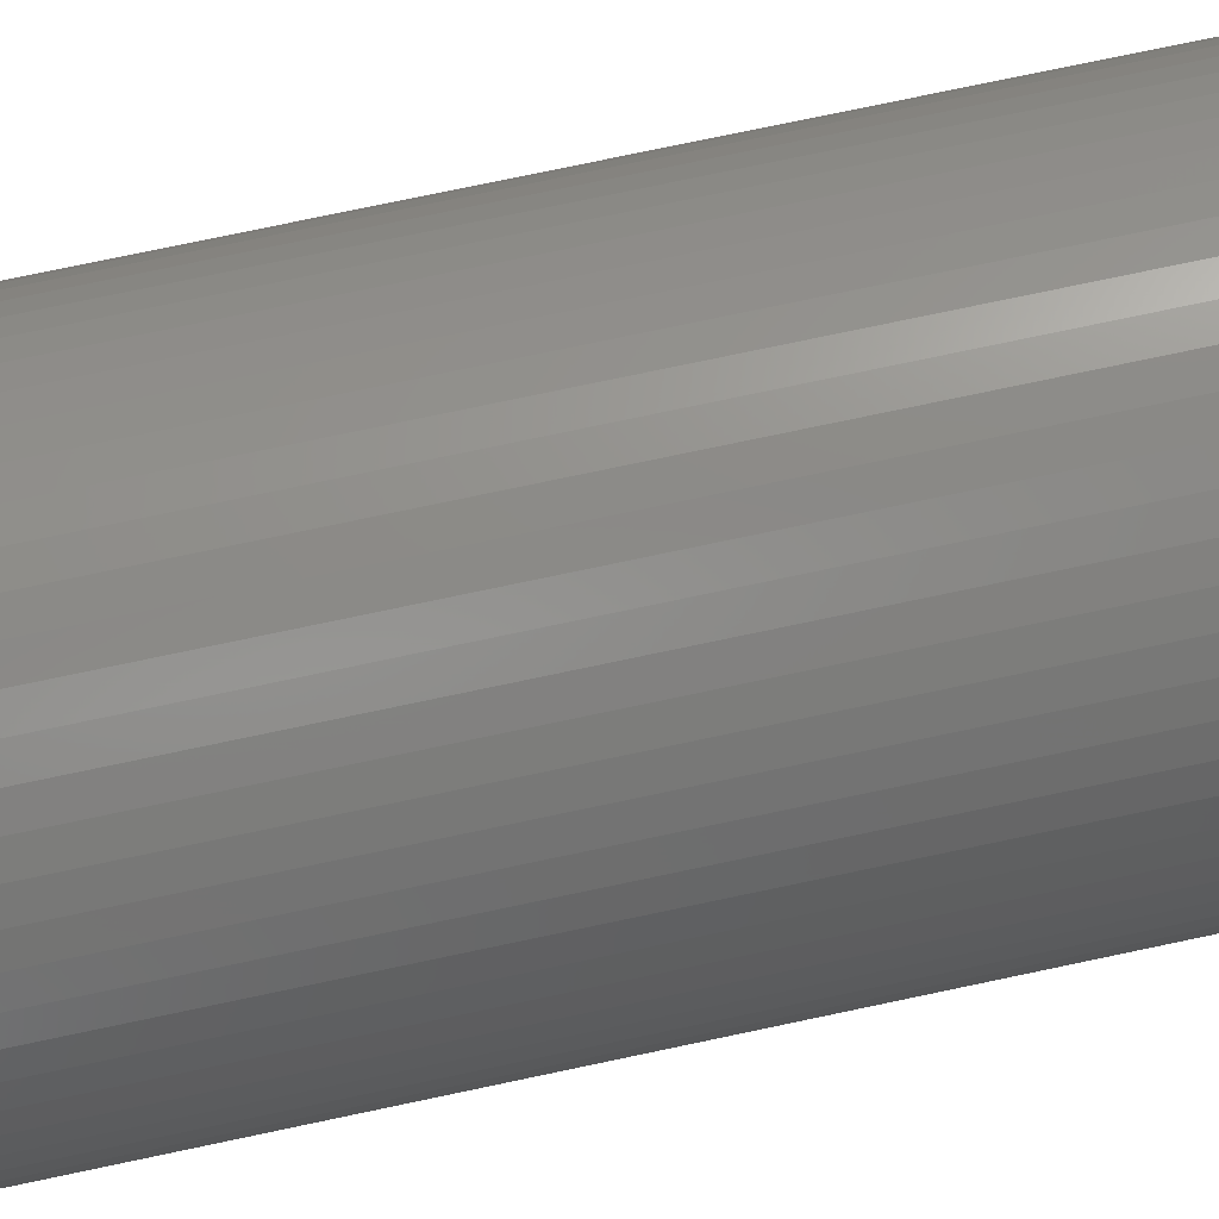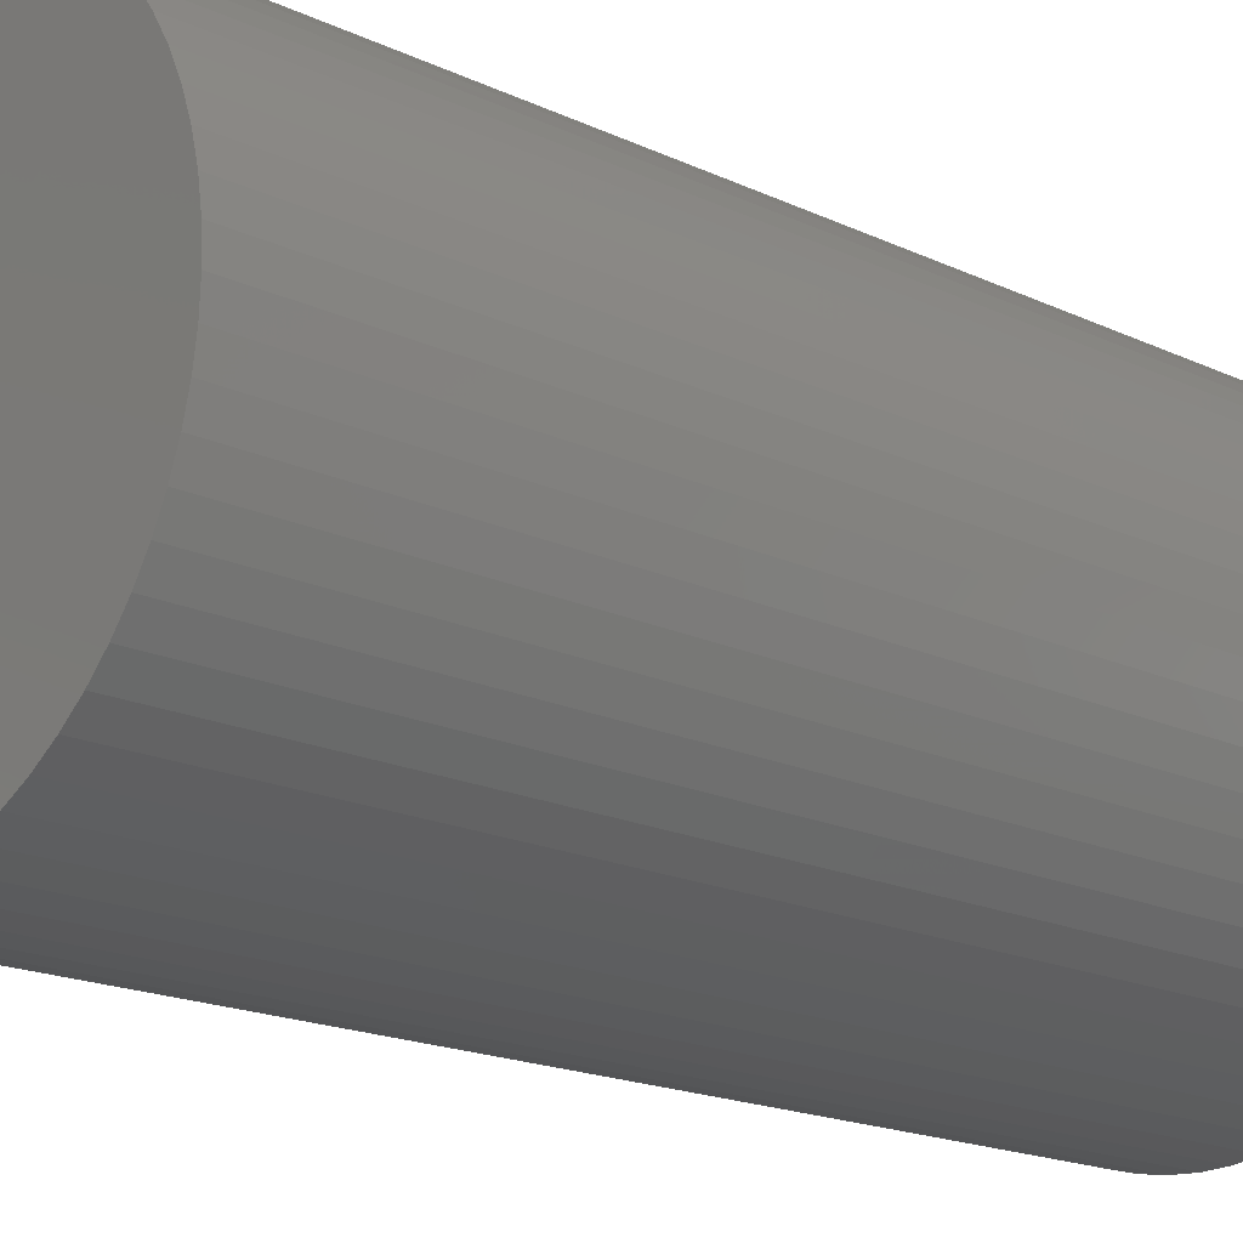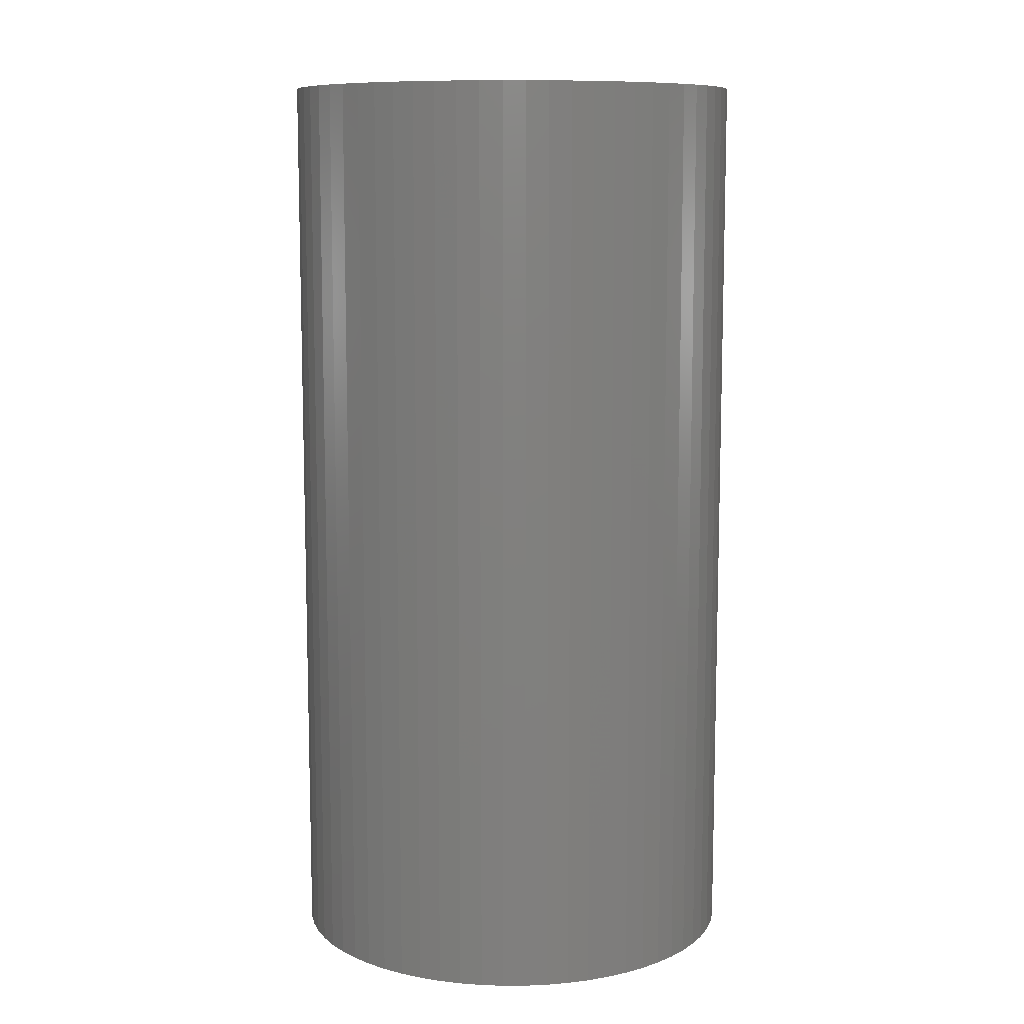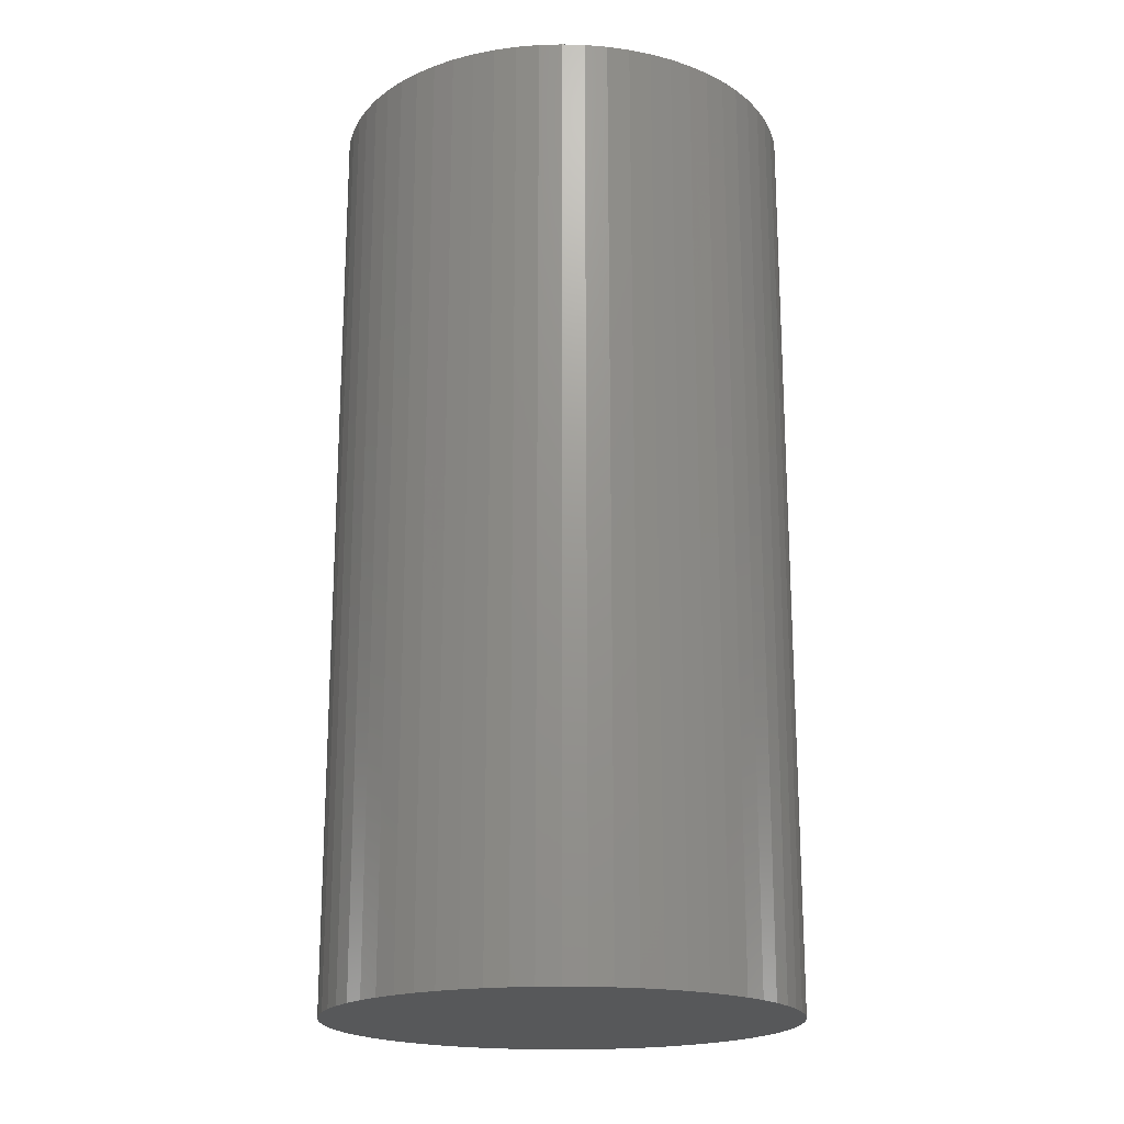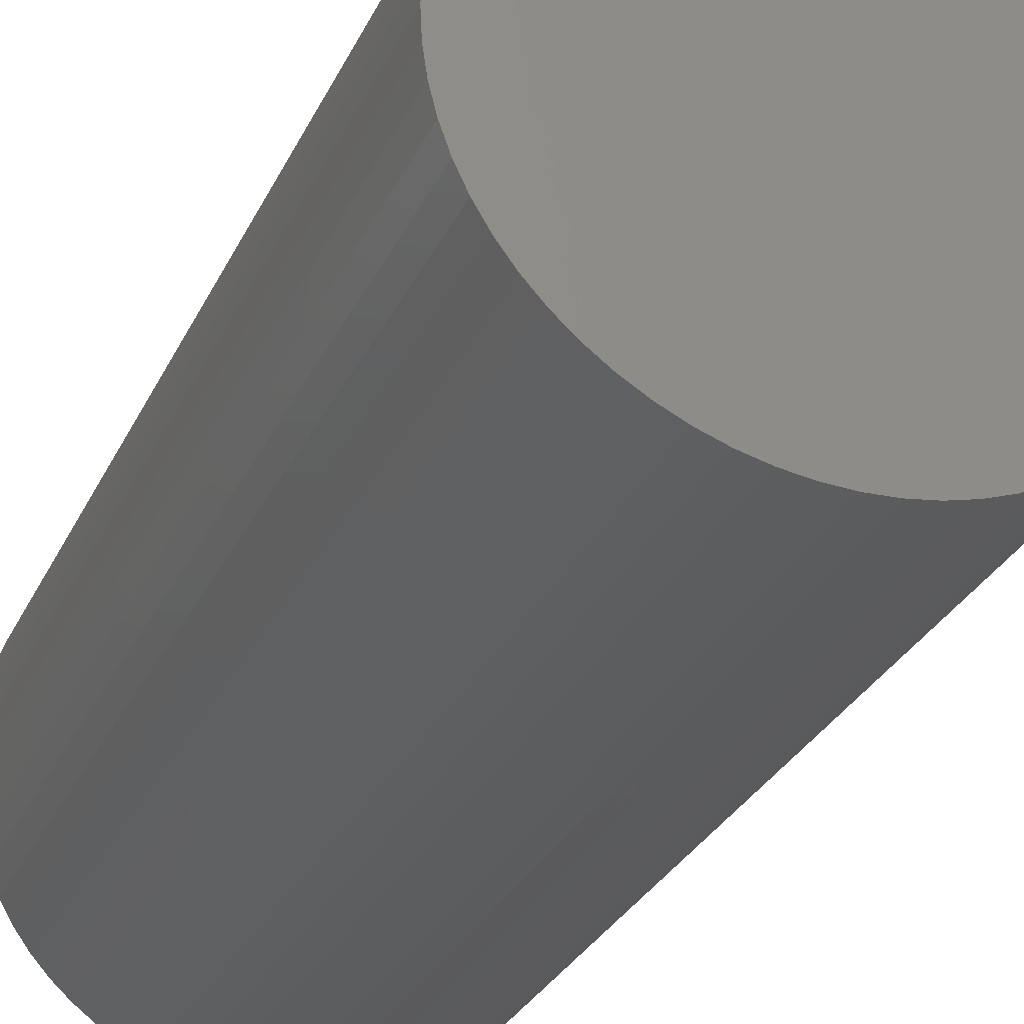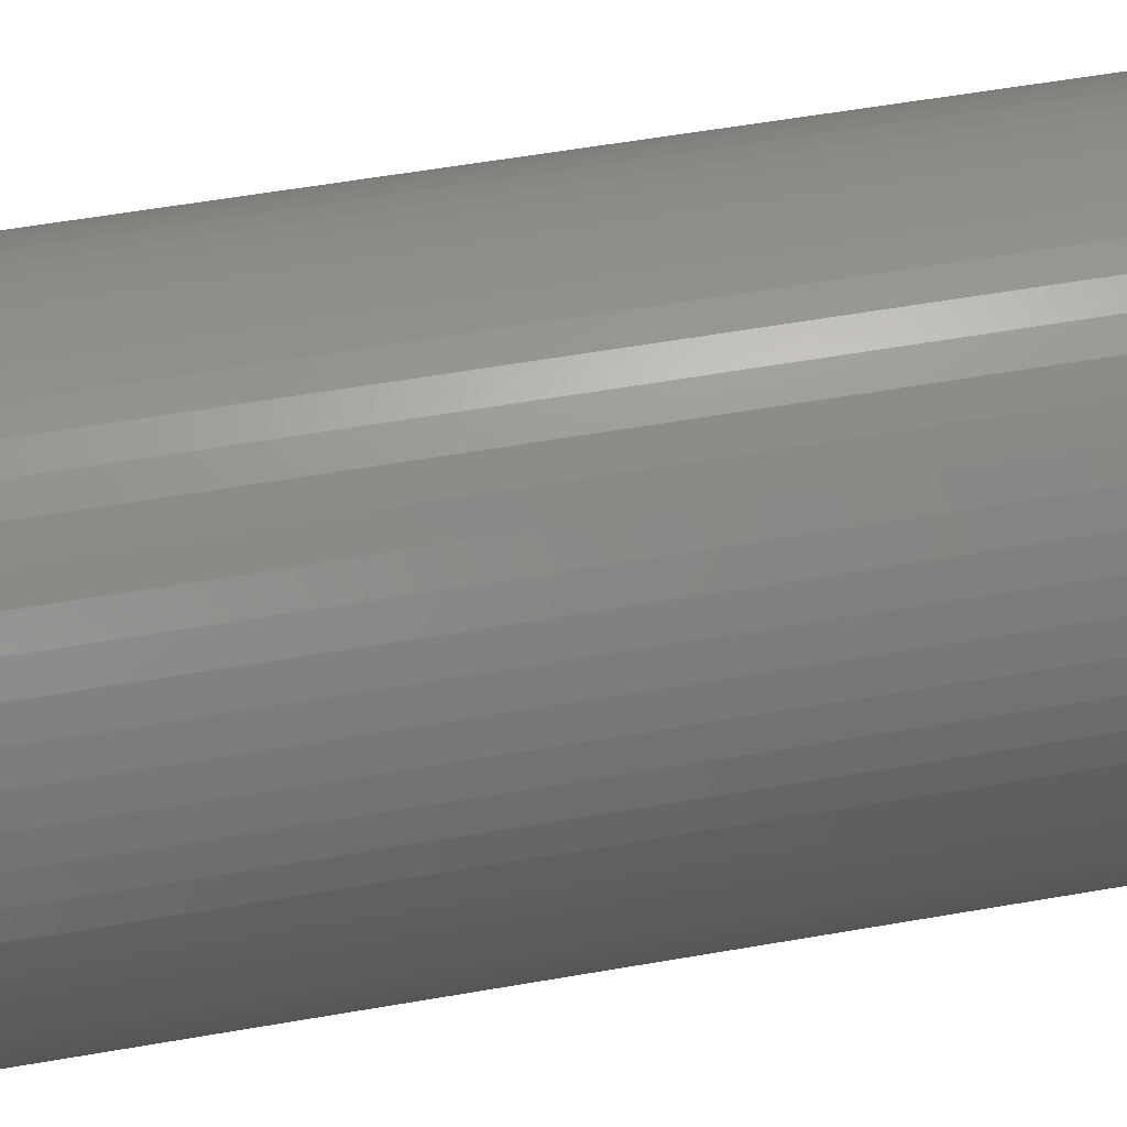
<metadata>
{"format":"stl","ext":"stl","renderer":"f3d","projection":"perspective","resolution":1024,"background":"white","views":[{"elev":79.0,"azim":78.2,"up":"+Y"},{"elev":-17.0,"azim":-134.2,"up":"+Y"},{"elev":9.8,"azim":-144.0,"up":"+Z"},{"elev":-19.3,"azim":123.8,"up":"+Z"},{"elev":-29.4,"azim":158.5,"up":"+Y"},{"elev":56.8,"azim":-100.3,"up":"+Y"}]}
</metadata>
<code>
# stl→obj: 164 verts, 384 faces
v 12.58 8.137 0
v 12.58 8.137 0.05
v 12.58 8.137 0.1
v 12.58 8.136 0.05
v 12.58 8.136 0
v 12.58 8.136 0.1
v 12.59 8.135 0.05
v 12.59 8.135 0
v 12.59 8.135 0.1
v 12.59 8.133 0.1
v 12.59 8.133 0.05
v 12.59 8.133 0
v 12.59 8.132 0.05
v 12.59 8.132 0
v 12.59 8.132 0.1
v 12.59 8.13 0.1
v 12.59 8.13 0.05
v 12.59 8.13 0
v 12.59 8.128 0.05
v 12.59 8.128 0
v 12.59 8.128 0.1
v 12.6 8.126 0.1
v 12.6 8.126 0.05
v 12.6 8.126 0
v 12.6 8.124 0.05
v 12.6 8.124 0
v 12.6 8.124 0.1
v 12.6 8.122 0.1
v 12.6 8.122 0.05
v 12.6 8.122 0
v 12.6 8.12 0.05
v 12.6 8.12 0
v 12.6 8.12 0.1
v 12.6 8.117 0.1
v 12.6 8.117 0.05
v 12.6 8.117 0
v 12.6 8.115 0.05
v 12.6 8.115 0
v 12.6 8.115 0.1
v 12.6 8.113 0.1
v 12.6 8.113 0.05
v 12.6 8.113 0
v 12.6 8.11 0.05
v 12.6 8.11 0
v 12.6 8.11 0.1
v 12.6 8.108 0.1
v 12.6 8.108 0.05
v 12.6 8.108 0
v 12.6 8.105 0.05
v 12.6 8.105 0
v 12.6 8.105 0.1
v 12.6 8.103 0.1
v 12.6 8.103 0.05
v 12.6 8.103 0
v 12.6 8.101 0.05
v 12.6 8.101 0
v 12.6 8.101 0.1
v 12.6 8.099 0.1
v 12.6 8.099 0.05
v 12.6 8.099 0
v 12.59 8.097 0.05
v 12.59 8.097 0
v 12.59 8.097 0.1
v 12.59 8.095 0.1
v 12.59 8.095 0.05
v 12.59 8.095 0
v 12.59 8.093 0.05
v 12.59 8.093 0
v 12.59 8.093 0.1
v 12.59 8.092 0.1
v 12.59 8.092 0.05
v 12.59 8.092 0
v 12.59 8.09 0.05
v 12.59 8.09 0
v 12.59 8.09 0.1
v 12.58 8.089 0.1
v 12.58 8.089 0.05
v 12.58 8.089 0
v 12.58 8.088 0.1
v 12.58 8.088 0.05
v 12.58 8.088 0
v 12.57 8.088 0.05
v 12.57 8.088 0
v 12.57 8.088 0.1
v 12.57 8.089 0.05
v 12.57 8.089 0
v 12.57 8.089 0.1
v 12.56 8.09 0.05
v 12.56 8.09 0
v 12.56 8.09 0.1
v 12.56 8.092 0.1
v 12.56 8.092 0.05
v 12.56 8.092 0
v 12.56 8.093 0.05
v 12.56 8.093 0
v 12.56 8.093 0.1
v 12.56 8.095 0.1
v 12.56 8.095 0.05
v 12.56 8.095 0
v 12.56 8.097 0.05
v 12.56 8.097 0
v 12.56 8.097 0.1
v 12.55 8.099 0.1
v 12.55 8.099 0.05
v 12.55 8.099 0
v 12.55 8.101 0.05
v 12.55 8.101 0
v 12.55 8.101 0.1
v 12.55 8.103 0.1
v 12.55 8.103 0.05
v 12.55 8.103 0
v 12.55 8.105 0.05
v 12.55 8.105 0
v 12.55 8.105 0.1
v 12.55 8.108 0.1
v 12.55 8.108 0.05
v 12.55 8.108 0
v 12.55 8.11 0.05
v 12.55 8.11 0
v 12.55 8.11 0.1
v 12.55 8.113 0.1
v 12.55 8.113 0.05
v 12.55 8.113 0
v 12.55 8.115 0.05
v 12.55 8.115 0
v 12.55 8.115 0.1
v 12.55 8.117 0.1
v 12.55 8.117 0.05
v 12.55 8.117 0
v 12.55 8.12 0.05
v 12.55 8.12 0
v 12.55 8.12 0.1
v 12.55 8.122 0.1
v 12.55 8.122 0.05
v 12.55 8.122 0
v 12.55 8.124 0.05
v 12.55 8.124 0
v 12.55 8.124 0.1
v 12.55 8.126 0.1
v 12.55 8.126 0.05
v 12.55 8.126 0
v 12.56 8.128 0.05
v 12.56 8.128 0
v 12.56 8.128 0.1
v 12.56 8.13 0.1
v 12.56 8.13 0.05
v 12.56 8.13 0
v 12.56 8.132 0.05
v 12.56 8.132 0
v 12.56 8.132 0.1
v 12.56 8.133 0.1
v 12.56 8.133 0.05
v 12.56 8.133 0
v 12.56 8.135 0.05
v 12.56 8.135 0
v 12.56 8.135 0.1
v 12.57 8.136 0.1
v 12.57 8.136 0.05
v 12.57 8.136 0
v 12.58 8.113 0.1
v 12.57 8.137 0.1
v 12.57 8.137 0.05
v 12.57 8.137 0
v 12.58 8.113 0
f 1 2 2
f 1 2 1
f 2 3 3
f 2 3 2
f 2 3 3
f 2 3 2
f 1 2 2
f 1 2 1
f 1 2 4
f 1 4 5
f 2 3 6
f 2 6 4
f 4 6 6
f 4 6 4
f 5 4 4
f 5 4 5
f 5 4 7
f 5 7 8
f 4 6 9
f 4 9 7
f 7 9 10
f 7 10 11
f 8 7 11
f 8 11 12
f 12 11 13
f 12 13 14
f 11 10 15
f 11 15 13
f 13 15 16
f 13 16 17
f 14 13 17
f 14 17 18
f 18 17 19
f 18 19 20
f 17 16 21
f 17 21 19
f 19 21 22
f 19 22 23
f 20 19 23
f 20 23 24
f 24 23 25
f 24 25 26
f 23 22 27
f 23 27 25
f 25 27 28
f 25 28 29
f 26 25 29
f 26 29 30
f 30 29 31
f 30 31 32
f 29 28 33
f 29 33 31
f 31 33 34
f 31 34 35
f 32 31 35
f 32 35 36
f 36 35 37
f 36 37 38
f 35 34 39
f 35 39 37
f 37 39 40
f 37 40 41
f 38 37 41
f 38 41 42
f 42 41 43
f 42 43 44
f 41 40 45
f 41 45 43
f 43 45 46
f 43 46 47
f 44 43 47
f 44 47 48
f 48 47 49
f 48 49 50
f 47 46 51
f 47 51 49
f 49 51 52
f 49 52 53
f 50 49 53
f 50 53 54
f 54 53 55
f 54 55 56
f 53 52 57
f 53 57 55
f 55 57 58
f 55 58 59
f 56 55 59
f 56 59 60
f 60 59 61
f 60 61 62
f 59 58 63
f 59 63 61
f 61 63 64
f 61 64 65
f 62 61 65
f 62 65 66
f 66 65 67
f 66 67 68
f 65 64 69
f 65 69 67
f 67 69 70
f 67 70 71
f 68 67 71
f 68 71 72
f 72 71 73
f 72 73 74
f 71 70 75
f 71 75 73
f 73 75 76
f 73 76 77
f 74 73 77
f 74 77 78
f 78 77 77
f 78 77 78
f 77 76 76
f 77 76 77
f 77 76 79
f 77 79 80
f 78 77 80
f 78 80 81
f 81 80 80
f 81 80 81
f 80 79 79
f 80 79 80
f 80 79 79
f 80 79 80
f 81 80 80
f 81 80 81
f 81 80 82
f 81 82 83
f 80 79 84
f 80 84 82
f 82 84 84
f 82 84 82
f 83 82 82
f 83 82 83
f 83 82 85
f 83 85 86
f 82 84 87
f 82 87 85
f 85 87 87
f 85 87 85
f 86 85 85
f 86 85 86
f 86 85 88
f 86 88 89
f 85 87 90
f 85 90 88
f 88 90 91
f 88 91 92
f 89 88 92
f 89 92 93
f 93 92 94
f 93 94 95
f 92 91 96
f 92 96 94
f 94 96 97
f 94 97 98
f 95 94 98
f 95 98 99
f 99 98 100
f 99 100 101
f 98 97 102
f 98 102 100
f 100 102 103
f 100 103 104
f 101 100 104
f 101 104 105
f 105 104 106
f 105 106 107
f 104 103 108
f 104 108 106
f 106 108 109
f 106 109 110
f 107 106 110
f 107 110 111
f 111 110 112
f 111 112 113
f 110 109 114
f 110 114 112
f 112 114 115
f 112 115 116
f 113 112 116
f 113 116 117
f 117 116 118
f 117 118 119
f 116 115 120
f 116 120 118
f 118 120 121
f 118 121 122
f 119 118 122
f 119 122 123
f 123 122 124
f 123 124 125
f 122 121 126
f 122 126 124
f 124 126 127
f 124 127 128
f 125 124 128
f 125 128 129
f 129 128 130
f 129 130 131
f 128 127 132
f 128 132 130
f 130 132 133
f 130 133 134
f 131 130 134
f 131 134 135
f 135 134 136
f 135 136 137
f 134 133 138
f 134 138 136
f 136 138 139
f 136 139 140
f 137 136 140
f 137 140 141
f 141 140 142
f 141 142 143
f 140 139 144
f 140 144 142
f 142 144 145
f 142 145 146
f 143 142 146
f 143 146 147
f 147 146 148
f 147 148 149
f 146 145 150
f 146 150 148
f 148 150 151
f 148 151 152
f 149 148 152
f 149 152 153
f 153 152 154
f 153 154 155
f 152 151 156
f 152 156 154
f 154 156 157
f 154 157 158
f 155 154 158
f 155 158 159
f 3 3 160
f 3 160 6
f 3 161 160
f 3 160 3
f 161 157 160
f 161 160 161
f 157 156 160
f 157 160 157
f 151 150 160
f 151 160 156
f 145 144 160
f 145 160 150
f 139 138 160
f 139 160 144
f 133 132 160
f 133 160 138
f 127 126 160
f 127 160 132
f 121 120 160
f 121 160 126
f 115 114 160
f 115 160 120
f 109 108 160
f 109 160 114
f 103 102 160
f 103 160 108
f 97 96 160
f 97 160 102
f 91 90 160
f 91 160 96
f 87 87 160
f 87 160 90
f 84 84 160
f 84 160 87
f 79 79 160
f 79 160 84
f 79 76 160
f 79 160 79
f 76 75 160
f 76 160 76
f 70 69 160
f 70 160 75
f 64 63 160
f 64 160 69
f 58 57 160
f 58 160 63
f 52 51 160
f 52 160 57
f 46 45 160
f 46 160 51
f 40 39 160
f 40 160 45
f 34 33 160
f 34 160 39
f 28 27 160
f 28 160 33
f 22 21 160
f 22 160 27
f 16 15 160
f 16 160 21
f 10 9 160
f 10 160 15
f 6 6 160
f 6 160 9
f 159 158 158
f 159 158 159
f 158 157 157
f 158 157 158
f 158 157 161
f 158 161 162
f 159 158 162
f 159 162 163
f 163 162 162
f 163 162 163
f 162 161 161
f 162 161 162
f 162 161 3
f 162 3 2
f 163 162 2
f 163 2 1
f 1 1 164
f 1 164 163
f 1 5 164
f 1 164 1
f 5 8 164
f 5 164 5
f 12 14 164
f 12 164 8
f 18 20 164
f 18 164 14
f 24 26 164
f 24 164 20
f 30 32 164
f 30 164 26
f 36 38 164
f 36 164 32
f 42 44 164
f 42 164 38
f 48 50 164
f 48 164 44
f 54 56 164
f 54 164 50
f 60 62 164
f 60 164 56
f 66 68 164
f 66 164 62
f 72 74 164
f 72 164 68
f 78 78 164
f 78 164 74
f 81 81 164
f 81 164 78
f 81 83 164
f 81 164 81
f 83 86 164
f 83 164 83
f 86 89 164
f 86 164 86
f 93 95 164
f 93 164 89
f 99 101 164
f 99 164 95
f 105 107 164
f 105 164 101
f 111 113 164
f 111 164 107
f 117 119 164
f 117 164 113
f 123 125 164
f 123 164 119
f 129 131 164
f 129 164 125
f 135 137 164
f 135 164 131
f 141 143 164
f 141 164 137
f 147 149 164
f 147 164 143
f 153 155 164
f 153 164 149
f 159 159 164
f 159 164 155
f 163 163 164
f 163 164 159

</code>
